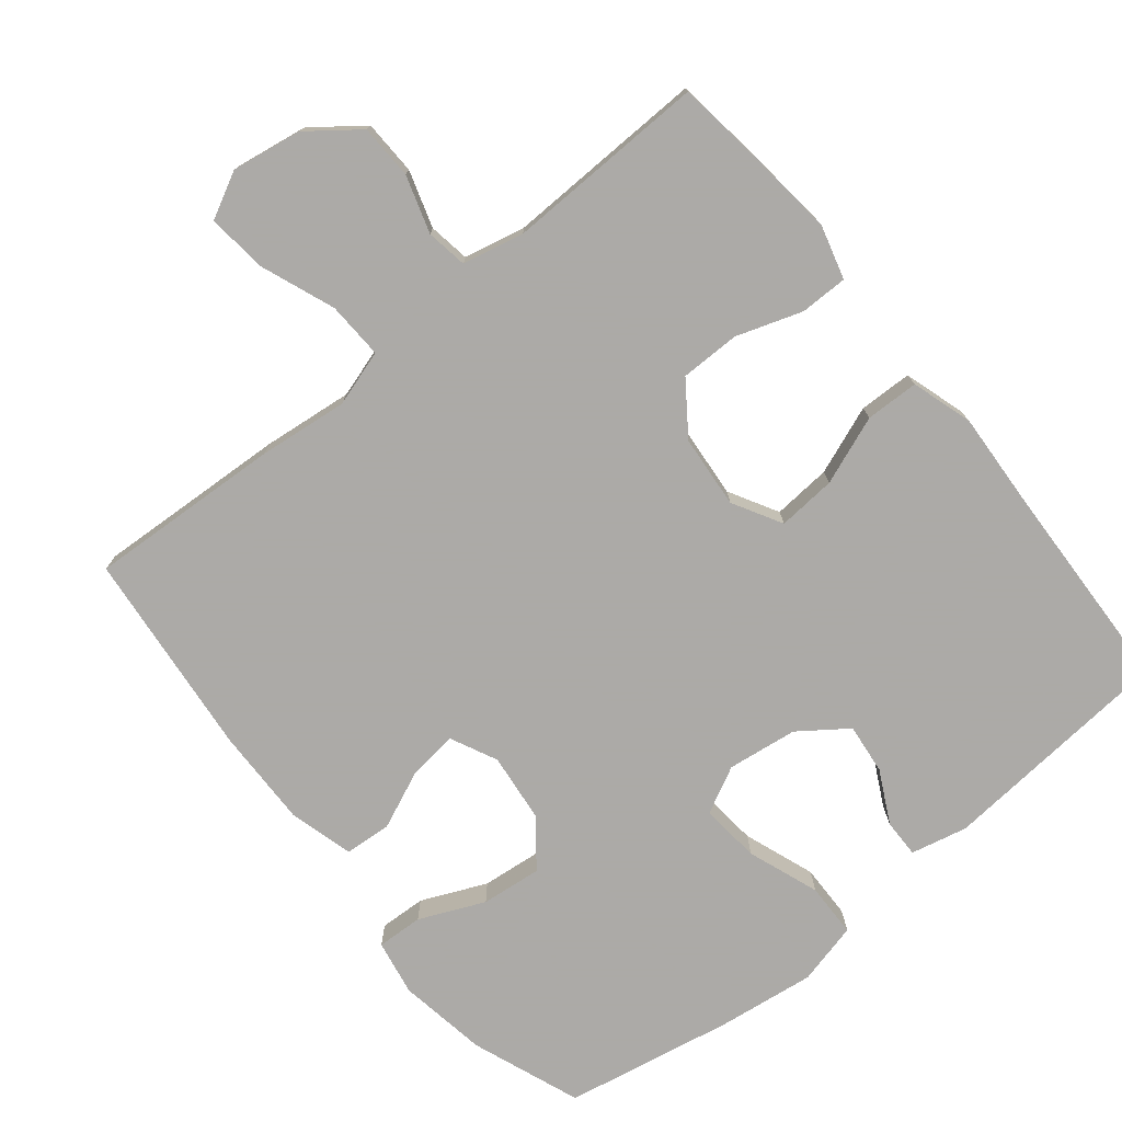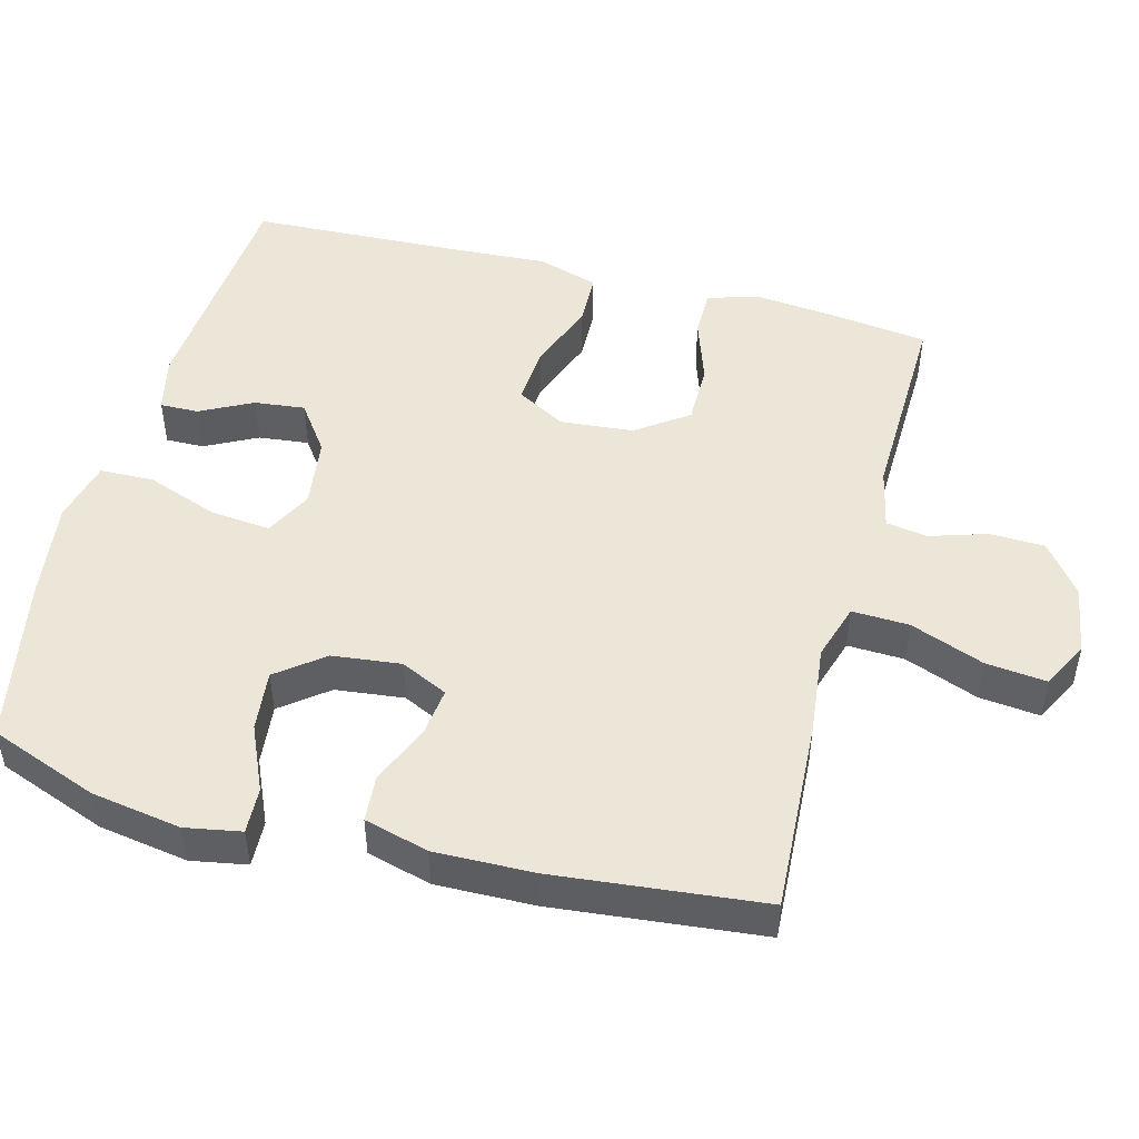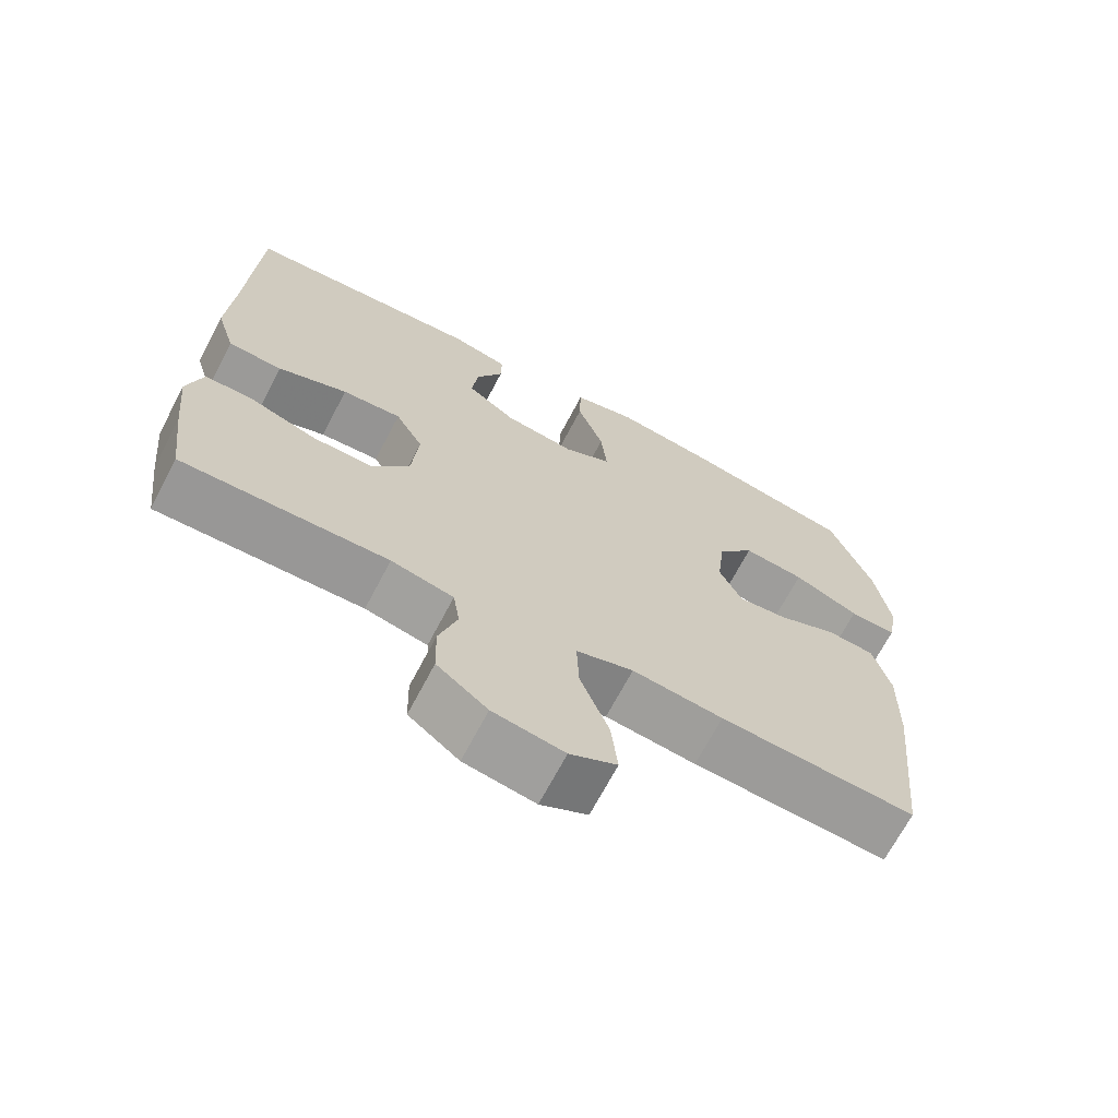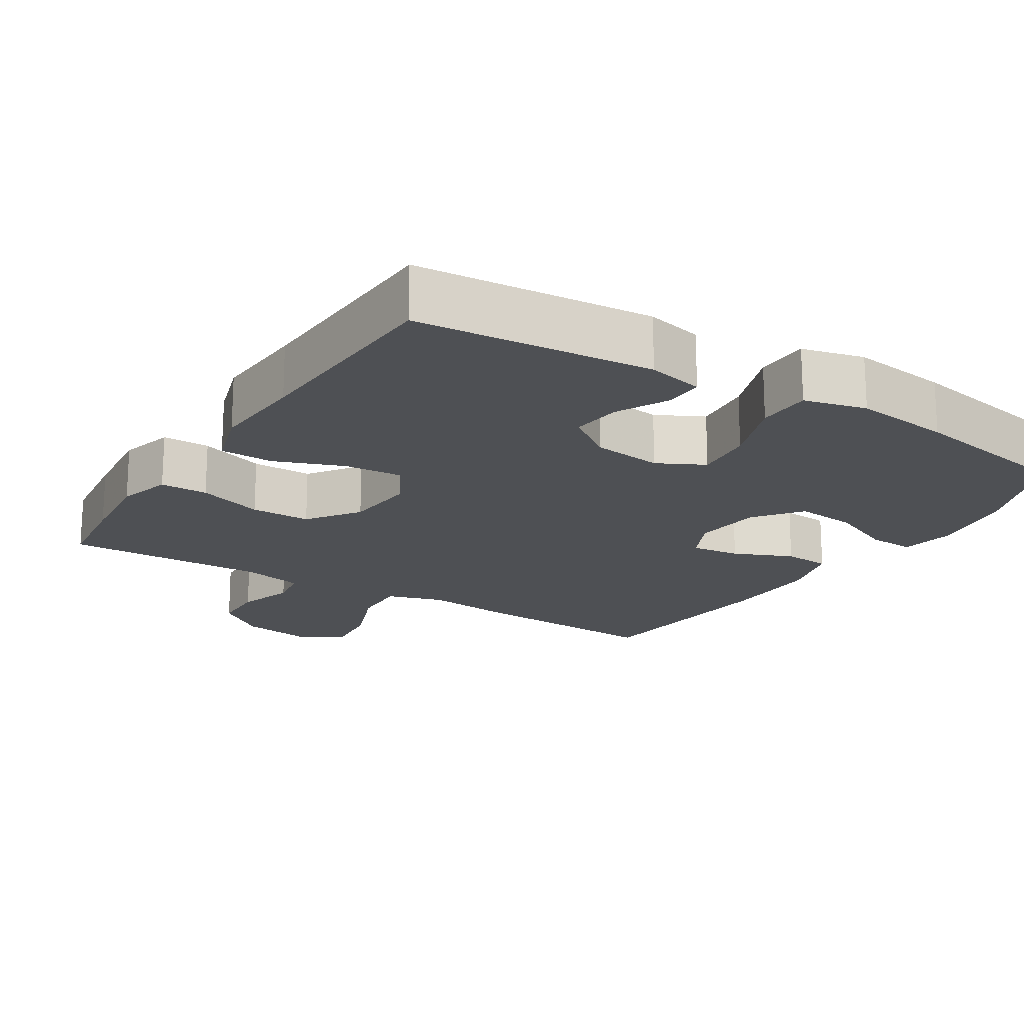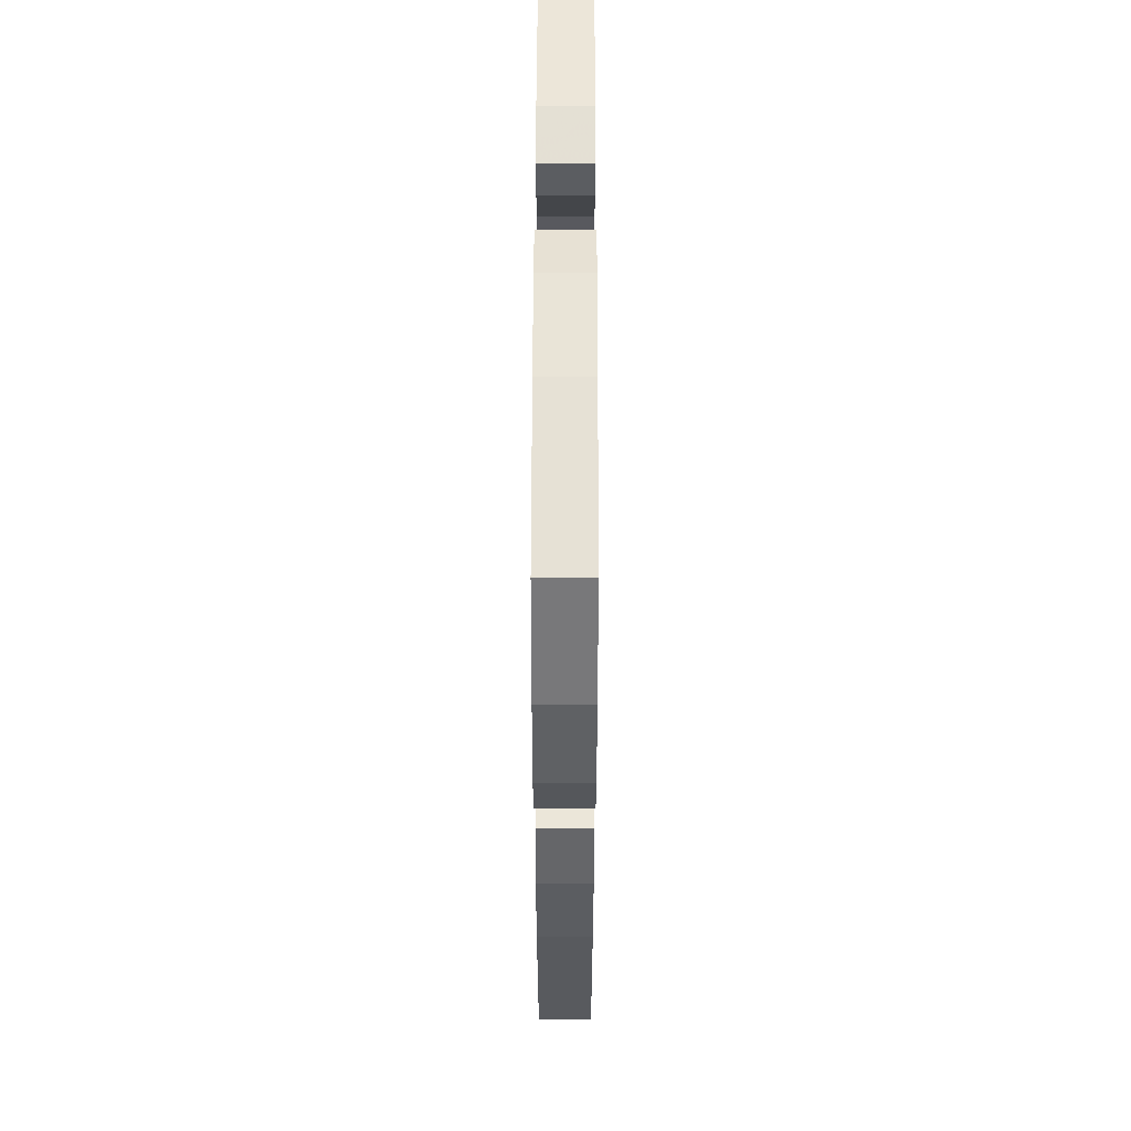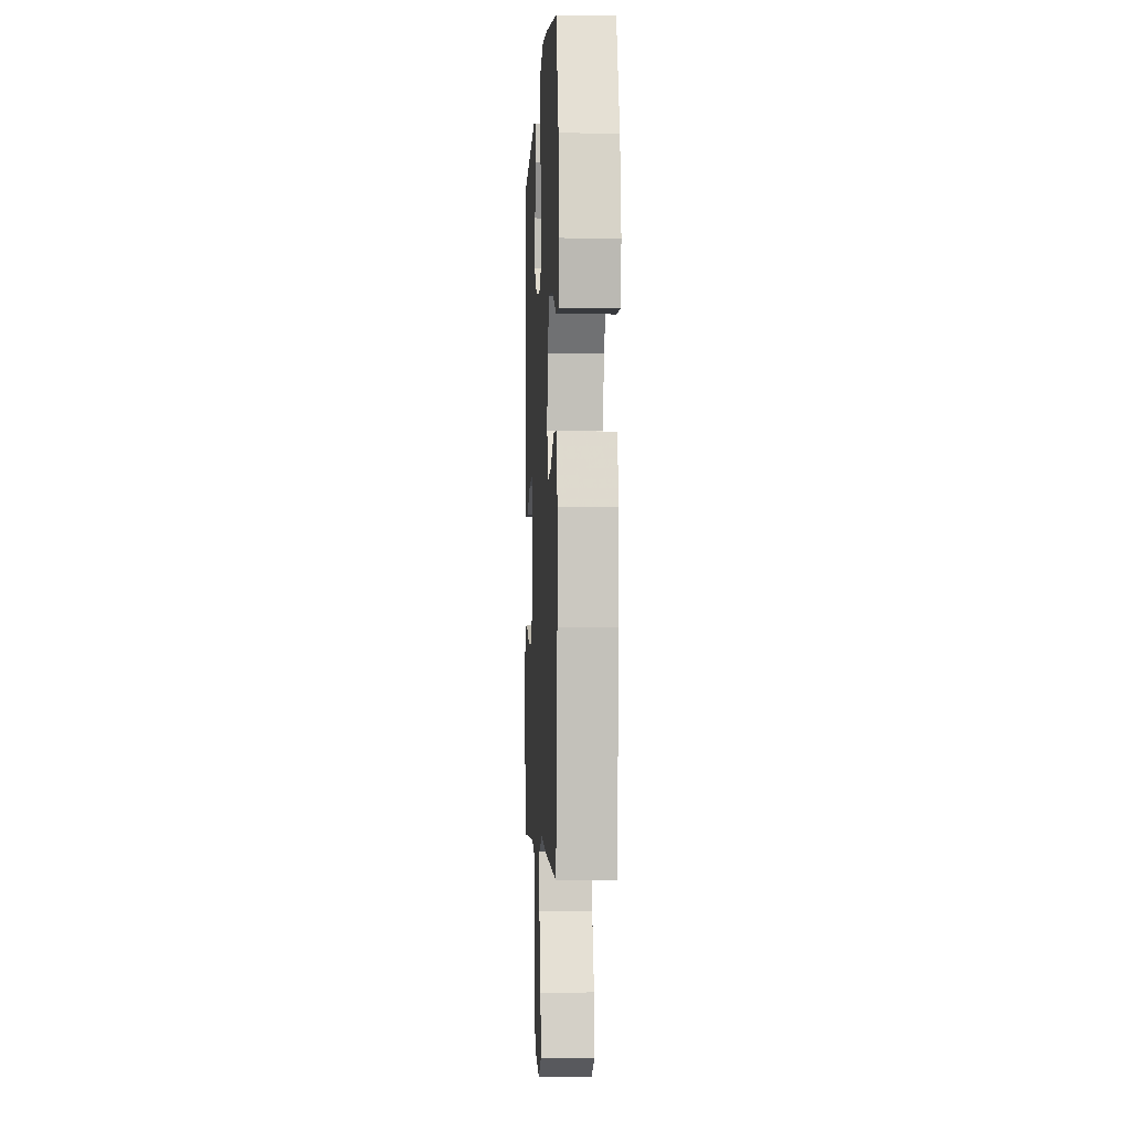
<metadata>
{"format":"obj","ext":"obj","renderer":"f3d","projection":"perspective","resolution":1024,"background":"white","views":[{"elev":-76.0,"azim":-140.8,"up":"+Y"},{"elev":48.7,"azim":104.9,"up":"+Y"},{"elev":-68.8,"azim":-27.7,"up":"+Z"},{"elev":-18.5,"azim":-32.0,"up":"+Y"},{"elev":53.2,"azim":90.1,"up":"+Z"},{"elev":-3.0,"azim":87.1,"up":"+Z"}]}
</metadata>
<code>
v 0.5 0.07 -0.5
v 0.232 0.07 -0.485
v 0.108 0.07 -0.471
v 0.03 0.07 -0.495
v 0.033 0.07 -0.574
v 0.072 0.07 -0.676
v 0.081 0.07 -0.76
v 0.017 0.07 -0.793
v -0.08 0.07 -0.777
v -0.149 0.07 -0.724
v -0.151 0.07 -0.648
v -0.126 0.07 -0.569
v -0.135 0.07 -0.512
v -0.22 0.07 -0.493
v -0.5 0.07 -0.5
v -0.516 0.07 -0.374
v -0.528 0.07 -0.257
v -0.507 0.07 -0.182
v -0.441 0.07 -0.182
v -0.35 0.07 -0.213
v -0.267 0.07 -0.213
v -0.216 0.07 -0.142
v -0.207 0.07 -0.041
v -0.245 0.07 0.027
v -0.326 0.07 0.021
v -0.421 0.07 -0.015
v -0.495 0.07 -0.013
v -0.521 0.07 0.072
v -0.513 0.07 0.205
v -0.5 0.07 0.5
v -0.173 0.07 0.526
v -0.095 0.07 0.508
v -0.096 0.07 0.455
v -0.133 0.07 0.383
v -0.141 0.07 0.313
v -0.075 0.07 0.265
v 0.022 0.07 0.252
v 0.087 0.07 0.285
v 0.079 0.07 0.368
v 0.043 0.07 0.467
v 0.045 0.07 0.542
v 0.131 0.07 0.563
v 0.266 0.07 0.545
v 0.5 0.07 0.5
v 0.557 0.07 0.349
v 0.577 0.07 0.225
v 0.563 0.07 0.148
v 0.499 0.07 0.151
v 0.409 0.07 0.191
v 0.325 0.07 0.2
v 0.275 0.07 0.136
v 0.264 0.07 0.041
v 0.295 0.07 -0.024
v 0.363 0.07 -0.016
v 0.444 0.07 0.019
v 0.509 0.07 0.014
v 0.533 0.07 -0.075
v 0.53 0.07 -0.212
v 0.5 0 -0.5
v 0.232 0 -0.485
v 0.108 0 -0.471
v 0.03 0 -0.495
v 0.033 0 -0.574
v 0.072 0 -0.676
v 0.081 0 -0.76
v 0.017 0 -0.793
v -0.08 0 -0.777
v -0.149 0 -0.724
v -0.151 0 -0.648
v -0.126 0 -0.569
v -0.135 0 -0.512
v -0.22 0 -0.493
v -0.5 0 -0.5
v -0.516 0 -0.374
v -0.528 0 -0.257
v -0.507 0 -0.182
v -0.441 0 -0.182
v -0.35 0 -0.213
v -0.267 0 -0.213
v -0.216 0 -0.142
v -0.207 0 -0.041
v -0.245 0 0.027
v -0.326 0 0.021
v -0.421 0 -0.015
v -0.495 0 -0.013
v -0.521 0 0.072
v -0.513 0 0.205
v -0.5 0 0.5
v -0.173 0 0.526
v -0.095 0 0.508
v -0.096 0 0.455
v -0.133 0 0.383
v -0.141 0 0.313
v -0.075 0 0.265
v 0.022 0 0.252
v 0.087 0 0.285
v 0.079 0 0.368
v 0.043 0 0.467
v 0.045 0 0.542
v 0.131 0 0.563
v 0.266 0 0.545
v 0.5 0 0.5
v 0.557 0 0.349
v 0.577 0 0.225
v 0.563 0 0.148
v 0.499 0 0.151
v 0.409 0 0.191
v 0.325 0 0.2
v 0.275 0 0.136
v 0.264 0 0.041
v 0.295 0 -0.024
v 0.363 0 -0.016
v 0.444 0 0.019
v 0.509 0 0.014
v 0.533 0 -0.075
v 0.53 0 -0.212
f 54 55 56 57
f 53 54 57 58
f 46 47 48 49
f 46 49 50
f 45 46 50
f 44 45 50
f 43 44 50 51
f 39 40 41 42
f 38 39 42 43
f 31 32 33 34
f 29 30 31 34
f 29 34 35
f 28 29 35 36
f 25 26 27 28
f 24 25 28 36
f 17 18 19 20
f 17 20 21
f 14 15 16 17
f 13 14 17 21
f 9 10 11 12
f 9 12 13
f 8 9 13
f 5 6 7 8
f 4 5 8 13
f 3 4 13 21
f 53 58 1 2
f 52 53 2 3
f 38 43 51 52
f 37 38 52 3
f 23 24 36 37
f 22 23 37 3
f 3 21 22
f 115 114 113 112
f 116 115 112 111
f 107 106 105 104
f 108 107 104
f 108 104 103
f 108 103 102
f 109 108 102 101
f 100 99 98 97
f 101 100 97 96
f 92 91 90 89
f 92 89 88 87
f 93 92 87
f 94 93 87 86
f 86 85 84 83
f 94 86 83 82
f 78 77 76 75
f 79 78 75
f 75 74 73 72
f 79 75 72 71
f 70 69 68 67
f 71 70 67
f 71 67 66
f 66 65 64 63
f 71 66 63 62
f 79 71 62 61
f 60 59 116 111
f 61 60 111 110
f 110 109 101 96
f 61 110 96 95
f 95 94 82 81
f 61 95 81 80
f 80 79 61
f 1 59 60 2
f 2 60 61 3
f 3 61 62 4
f 4 62 63 5
f 5 63 64 6
f 6 64 65 7
f 7 65 66 8
f 8 66 67 9
f 9 67 68 10
f 10 68 69 11
f 11 69 70 12
f 12 70 71 13
f 13 71 72 14
f 14 72 73 15
f 15 73 74 16
f 16 74 75 17
f 17 75 76 18
f 18 76 77 19
f 19 77 78 20
f 20 78 79 21
f 21 79 80 22
f 22 80 81 23
f 23 81 82 24
f 24 82 83 25
f 25 83 84 26
f 26 84 85 27
f 27 85 86 28
f 28 86 87 29
f 29 87 88 30
f 30 88 89 31
f 31 89 90 32
f 32 90 91 33
f 33 91 92 34
f 34 92 93 35
f 35 93 94 36
f 36 94 95 37
f 37 95 96 38
f 38 96 97 39
f 39 97 98 40
f 40 98 99 41
f 41 99 100 42
f 42 100 101 43
f 43 101 102 44
f 44 102 103 45
f 45 103 104 46
f 46 104 105 47
f 47 105 106 48
f 48 106 107 49
f 49 107 108 50
f 50 108 109 51
f 51 109 110 52
f 52 110 111 53
f 53 111 112 54
f 54 112 113 55
f 55 113 114 56
f 56 114 115 57
f 57 115 116 58
f 58 116 59 1

</code>
